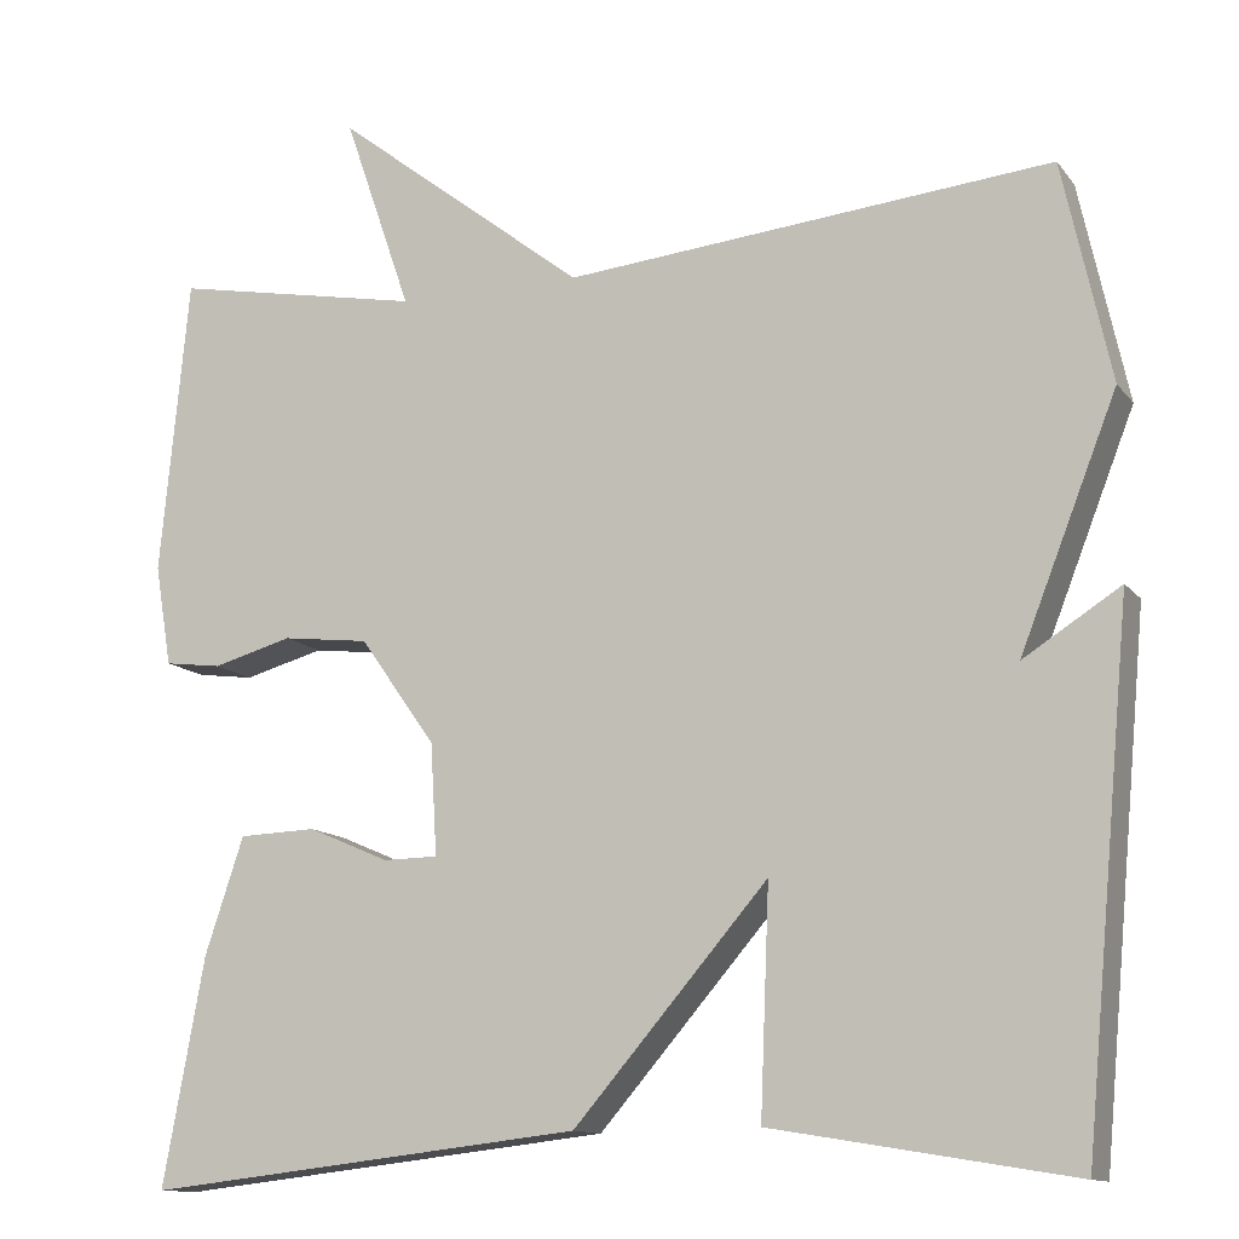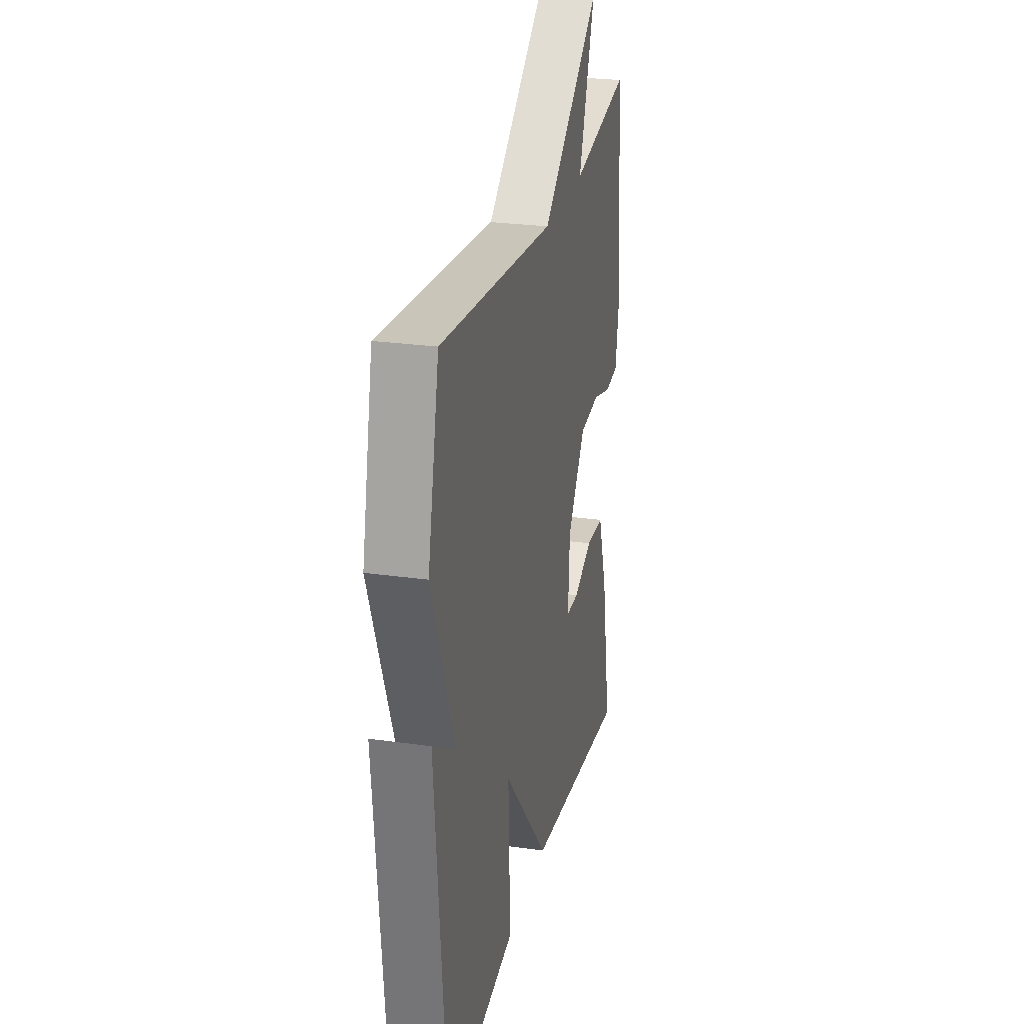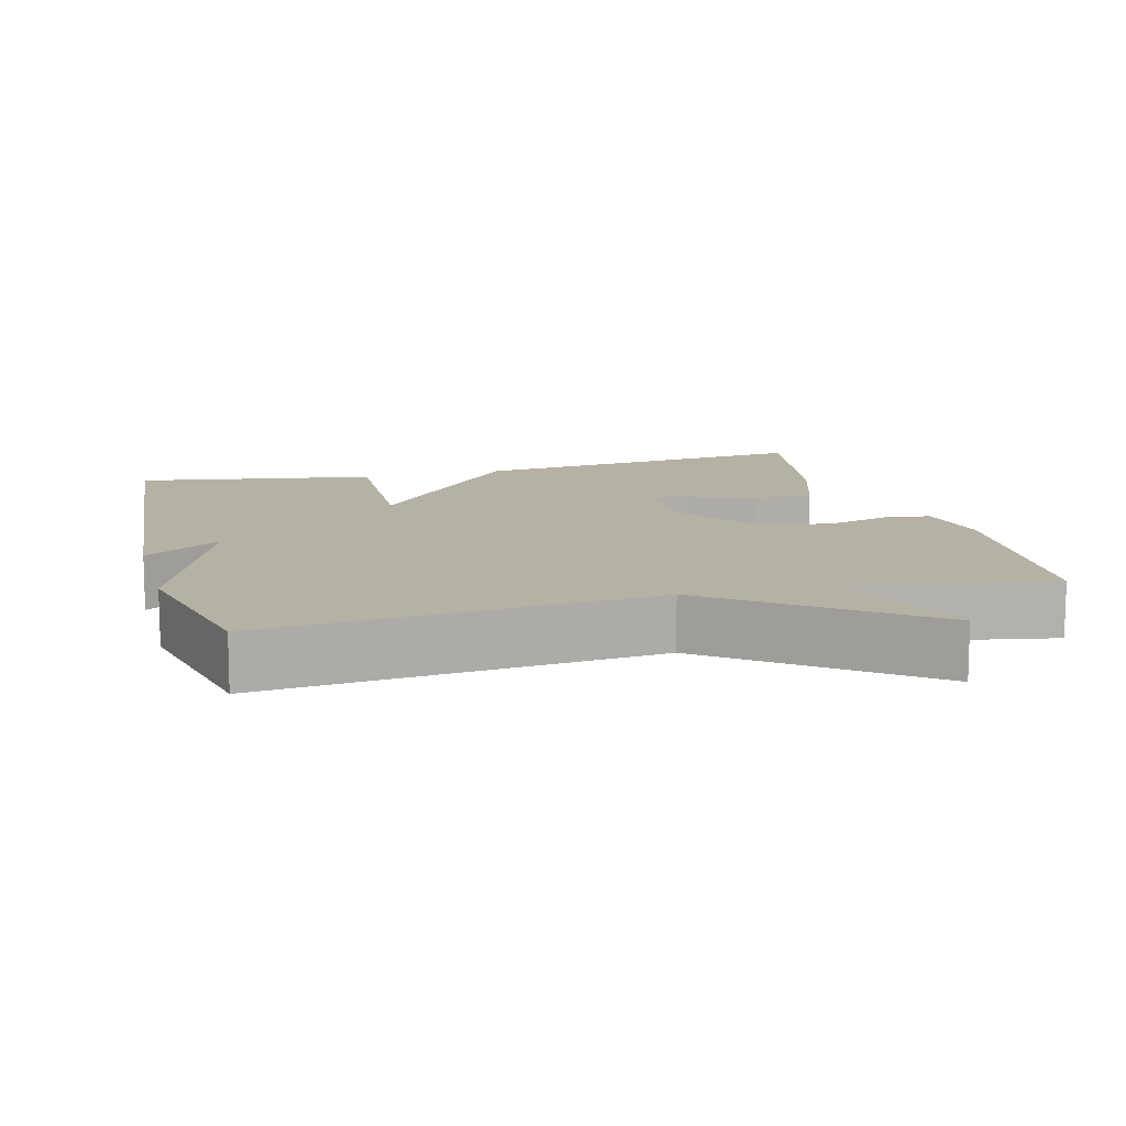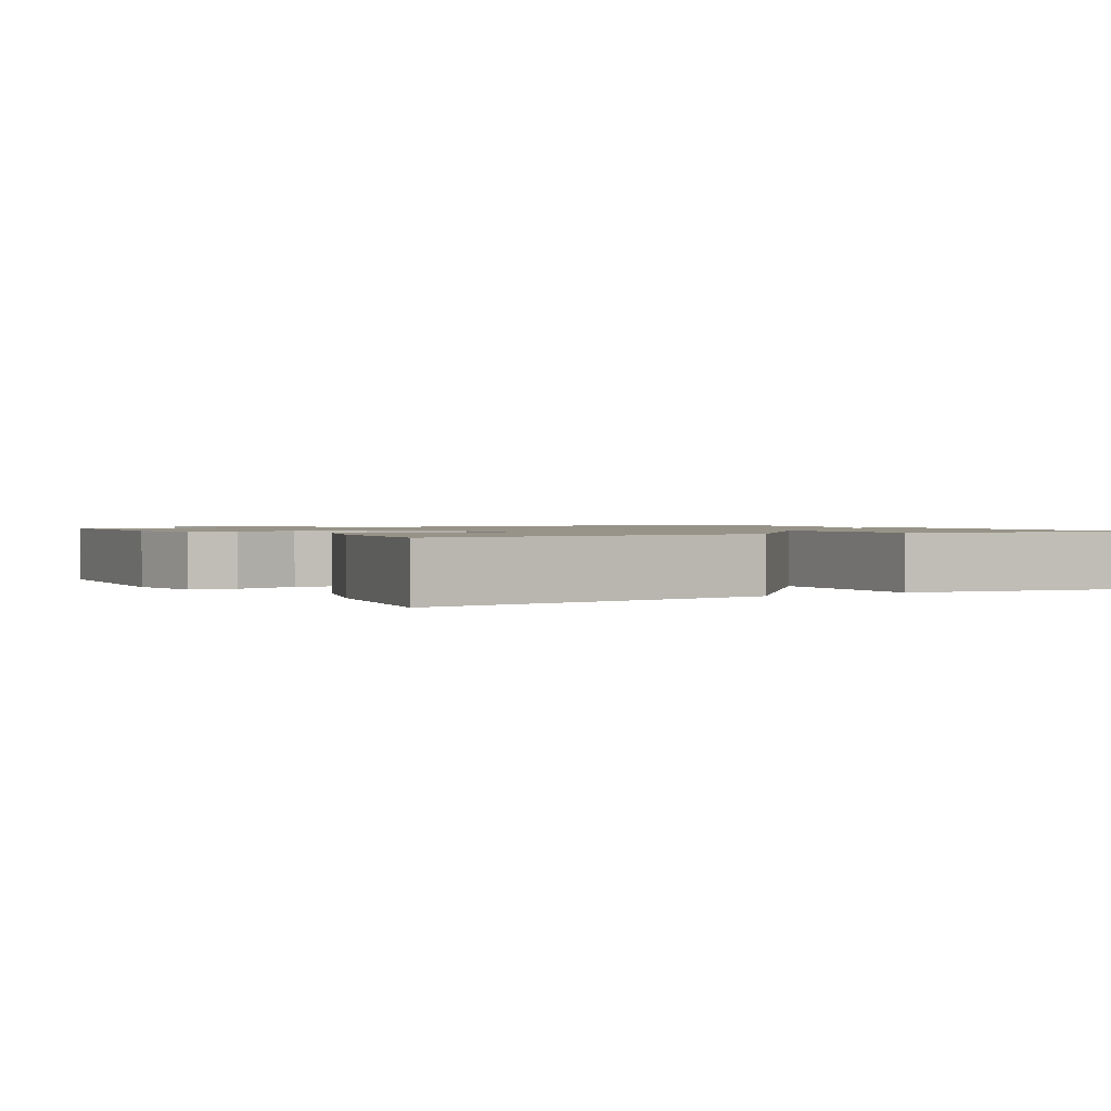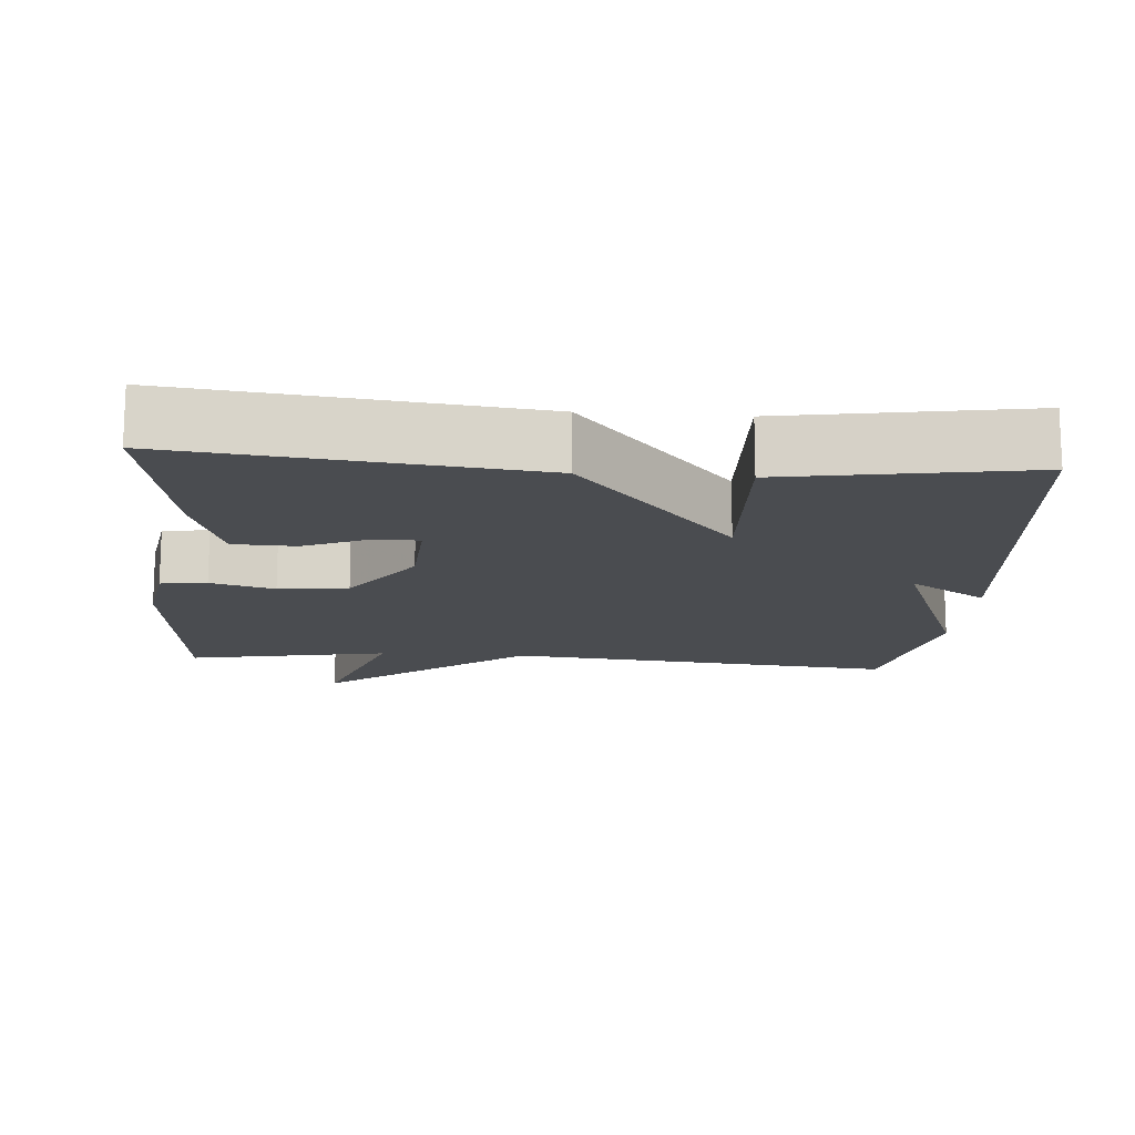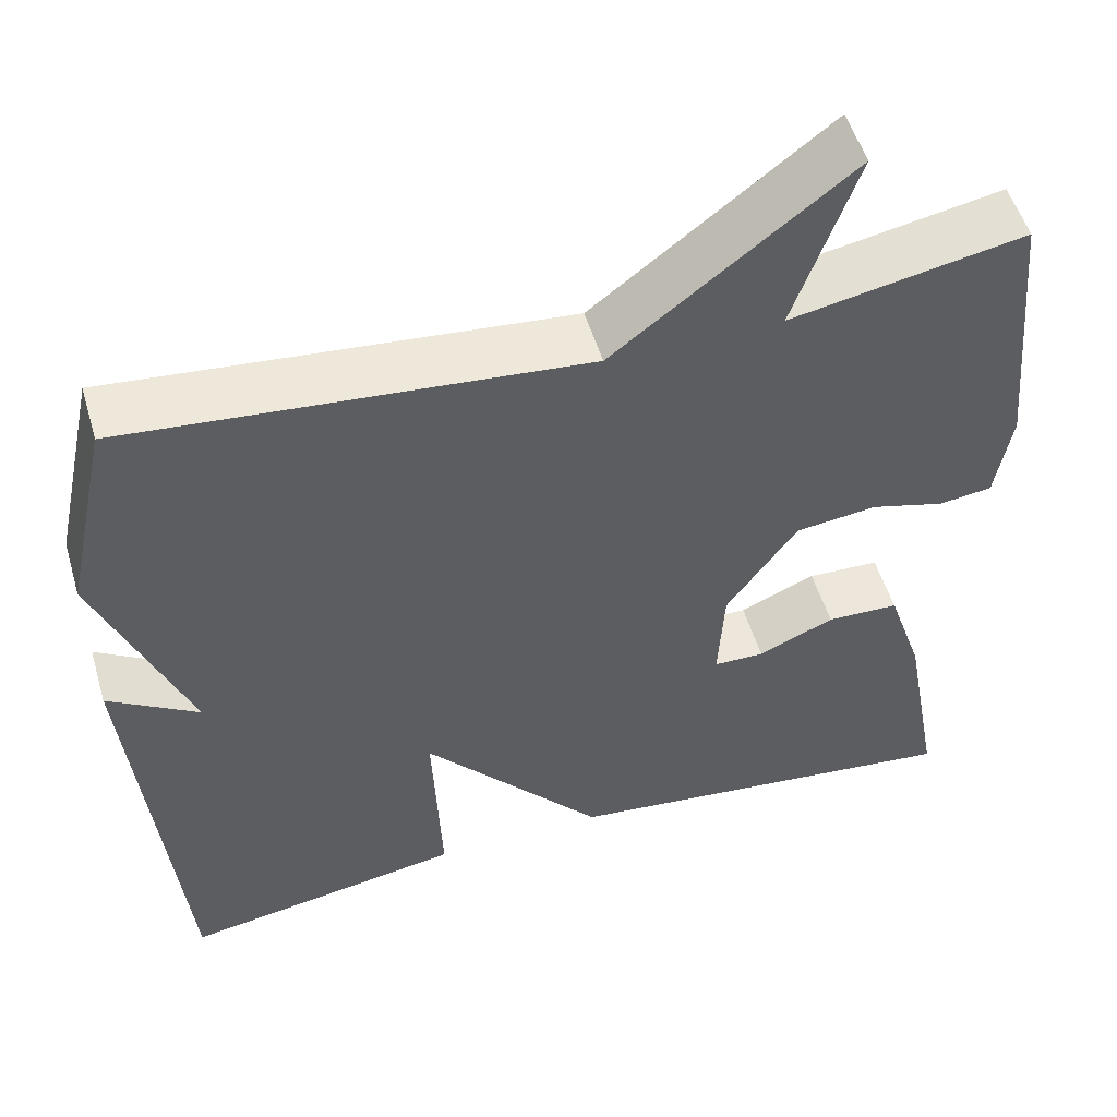
<metadata>
{"format":"obj","ext":"obj","renderer":"f3d","projection":"perspective","resolution":1024,"background":"white","views":[{"elev":-12.4,"azim":-157.0,"up":"+Z"},{"elev":25.8,"azim":-77.2,"up":"+Z"},{"elev":11.8,"azim":-15.0,"up":"+Y"},{"elev":1.3,"azim":149.5,"up":"+Y"},{"elev":-14.9,"azim":175.6,"up":"+Y"},{"elev":52.6,"azim":-16.4,"up":"+Z"}]}
</metadata>
<code>
v -0.5 0.07 -0.5
v -0.552 0.07 0.062
v -0.447 0.07 -0.005
v -0.552 0.07 0.262
v -0.5 0.07 0.5
v 0.028 0.07 0.449
v 0.301 0.07 0.661
v 0.228 0.07 0.449
v 0.5 0.07 0.5
v 0.531 0.07 0.178
v 0.513 0.07 0.069
v 0.451 0.07 0.061
v 0.365 0.07 0.085
v 0.271 0.07 0.074
v 0.189 0.07 -0.042
v 0.182 0.07 -0.162
v 0.241 0.07 -0.163
v 0.329 0.07 -0.125
v 0.413 0.07 -0.128
v 0.455 0.07 -0.254
v 0.5 0.07 -0.5
v 0.025 0.07 -0.446
v -0.185 0.07 -0.203
v -0.175 0.07 -0.446
v -0.5 0 -0.5
v -0.552 0 0.062
v -0.447 0 -0.005
v -0.552 0 0.262
v -0.5 0 0.5
v 0.028 0 0.449
v 0.301 0 0.661
v 0.228 0 0.449
v 0.5 0 0.5
v 0.531 0 0.178
v 0.513 0 0.069
v 0.451 0 0.061
v 0.365 0 0.085
v 0.271 0 0.074
v 0.189 0 -0.042
v 0.182 0 -0.162
v 0.241 0 -0.163
v 0.329 0 -0.125
v 0.413 0 -0.128
v 0.455 0 -0.254
v 0.5 0 -0.5
v 0.025 0 -0.446
v -0.185 0 -0.203
v -0.175 0 -0.446
f 1 2 3
f 24 1 3
f 23 24 3
f 20 21 22 23
f 17 18 19 20
f 16 17 20 23
f 4 5 6
f 3 4 6
f 23 3 6
f 16 23 6
f 15 16 6
f 11 12 13
f 10 11 13
f 9 10 13
f 8 9 13
f 8 13 14
f 6 7 8
f 6 8 14 15
f 27 26 25
f 27 25 48
f 27 48 47
f 47 46 45 44
f 44 43 42 41
f 47 44 41 40
f 30 29 28
f 30 28 27
f 30 27 47
f 30 47 40
f 30 40 39
f 37 36 35
f 37 35 34
f 37 34 33
f 37 33 32
f 38 37 32
f 32 31 30
f 39 38 32 30
f 1 25 26 2
f 2 26 27 3
f 3 27 28 4
f 4 28 29 5
f 5 29 30 6
f 6 30 31 7
f 7 31 32 8
f 8 32 33 9
f 9 33 34 10
f 10 34 35 11
f 11 35 36 12
f 12 36 37 13
f 13 37 38 14
f 14 38 39 15
f 15 39 40 16
f 16 40 41 17
f 17 41 42 18
f 18 42 43 19
f 19 43 44 20
f 20 44 45 21
f 21 45 46 22
f 22 46 47 23
f 23 47 48 24
f 24 48 25 1

</code>
